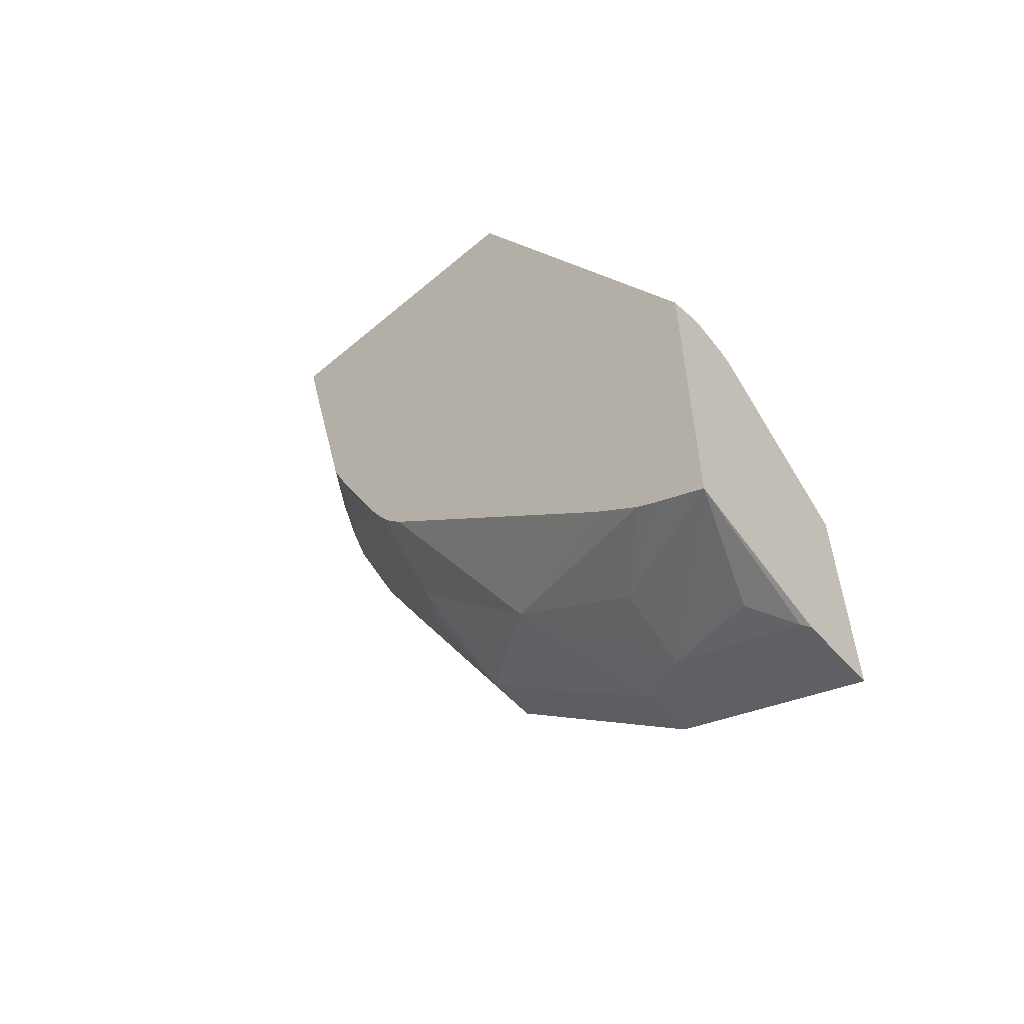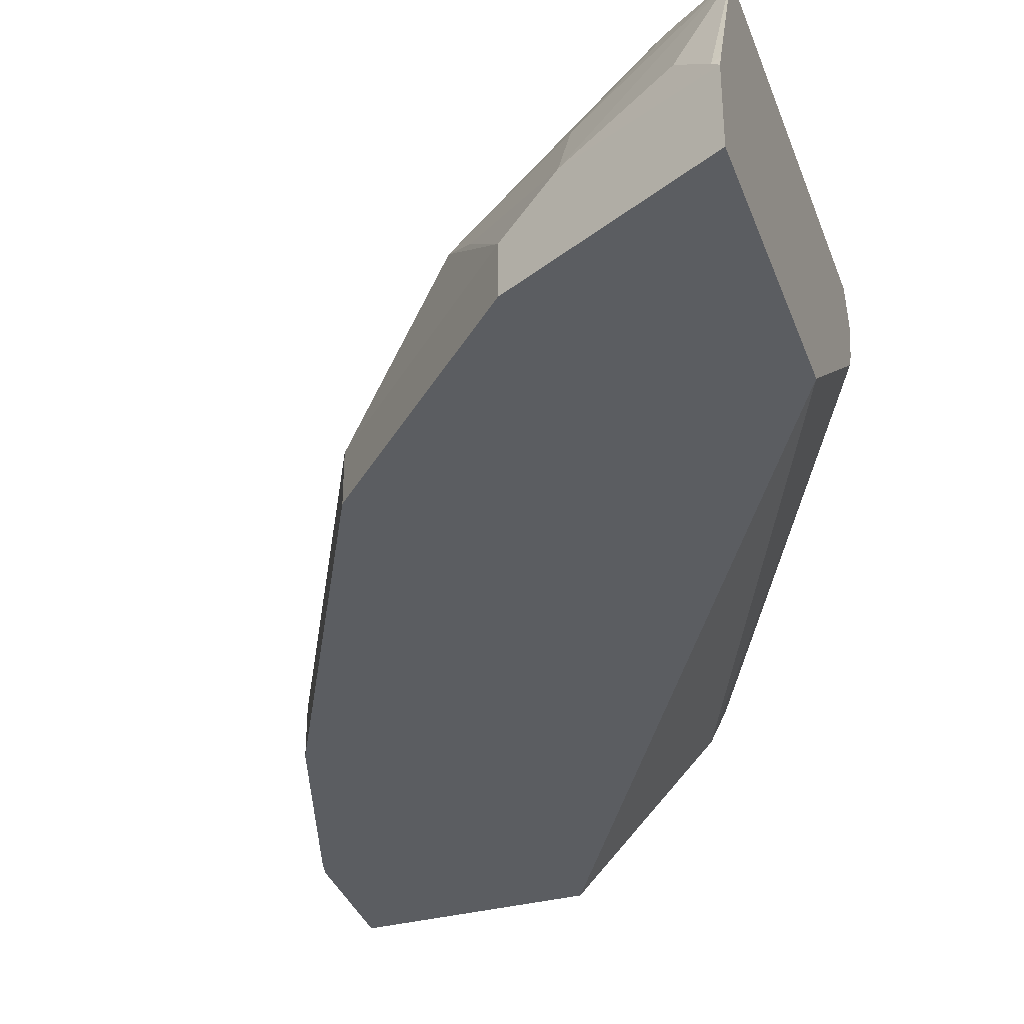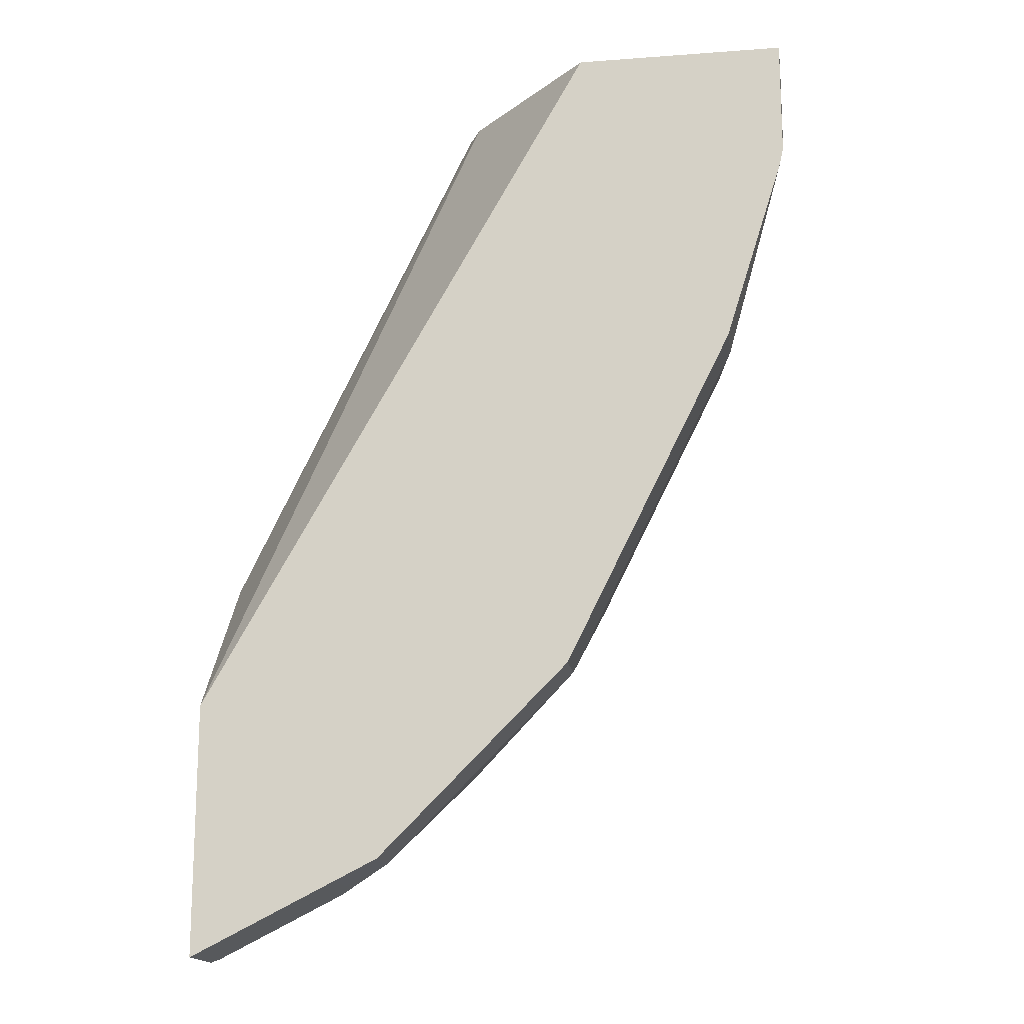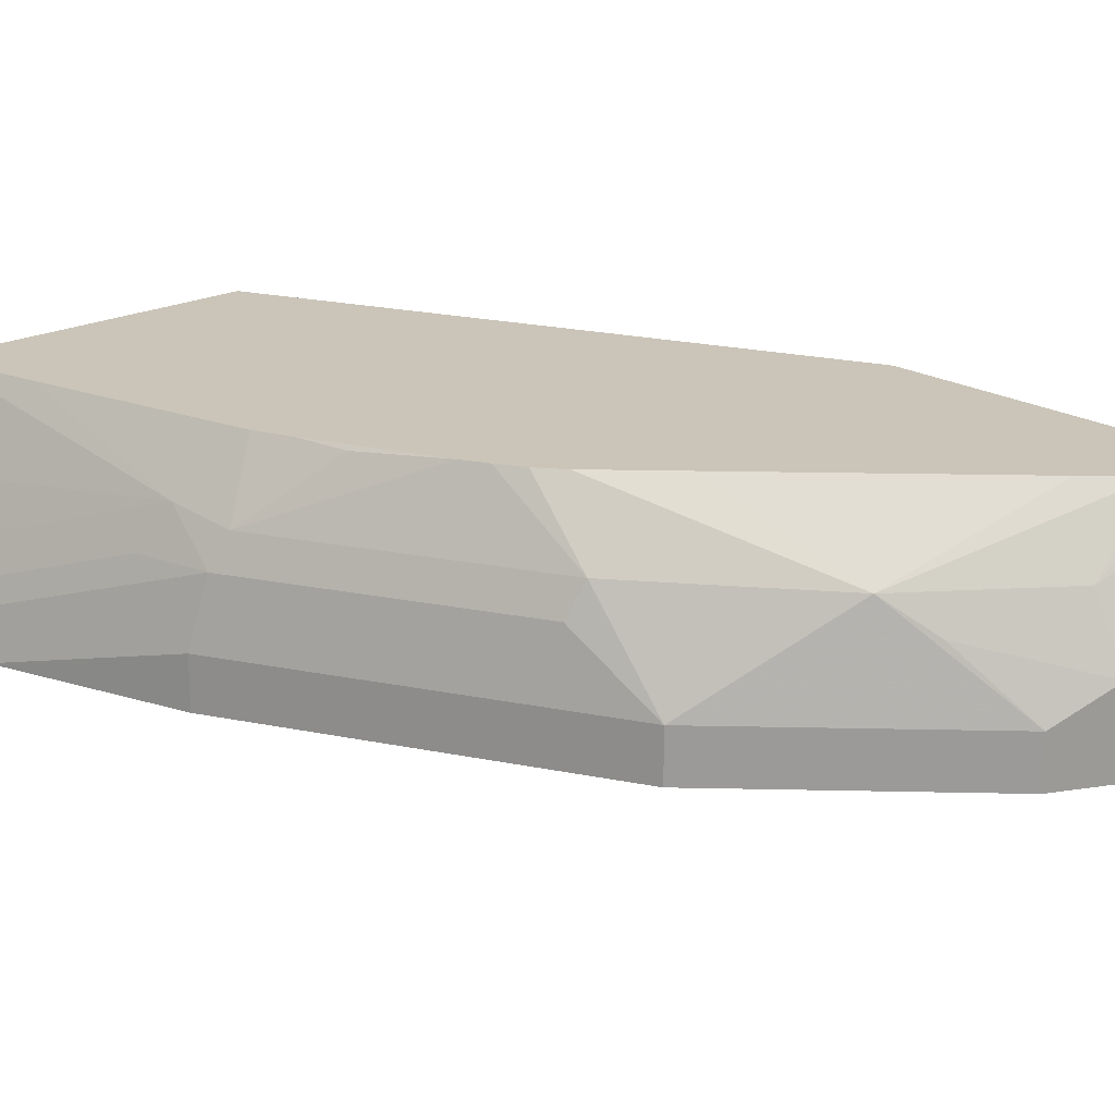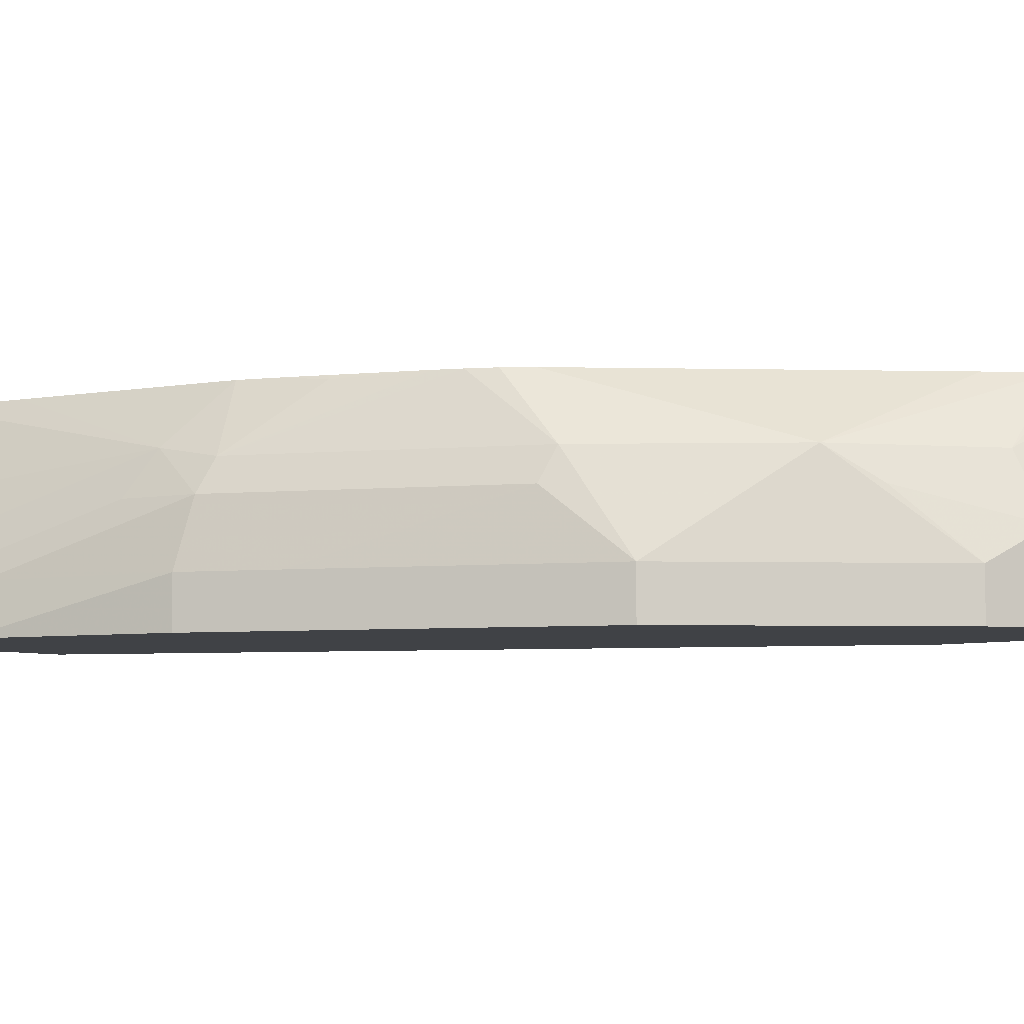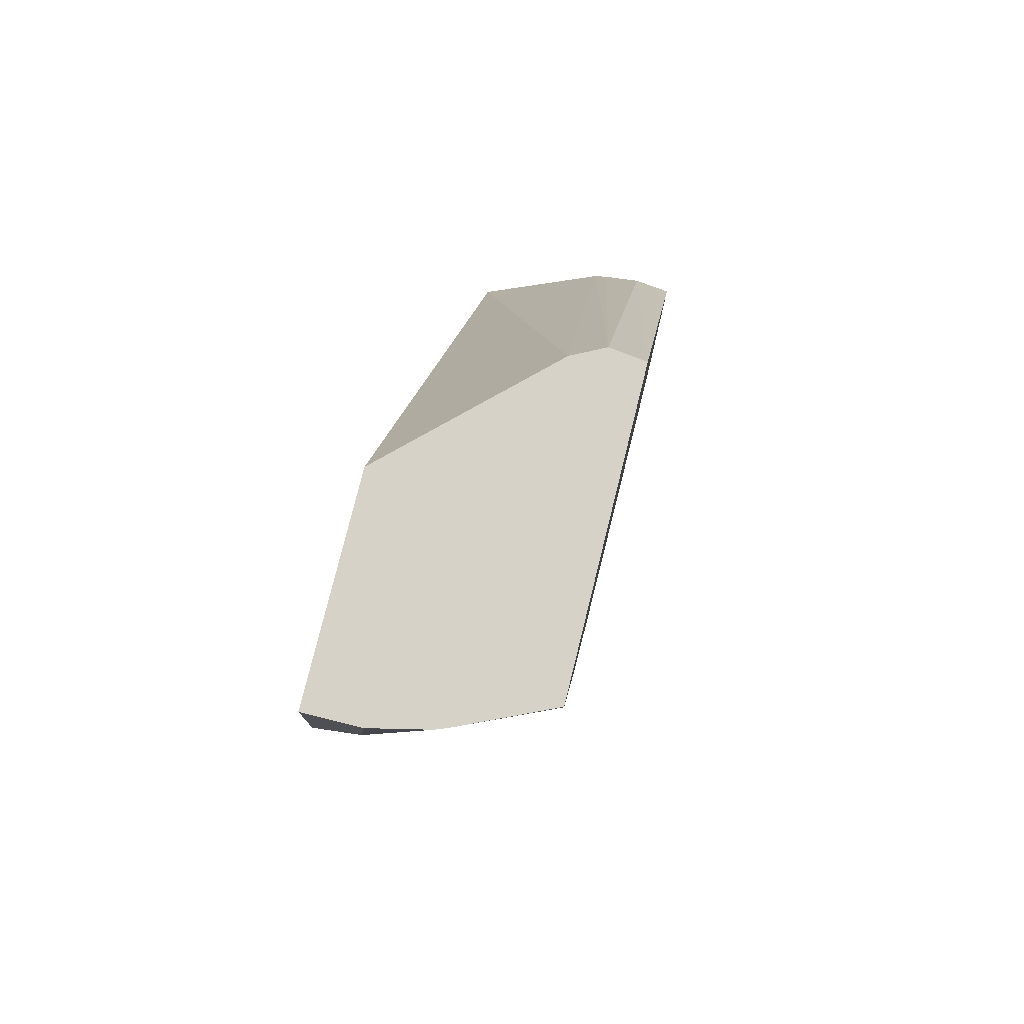
<metadata>
{"format":"obj","ext":"obj","renderer":"f3d","projection":"perspective","resolution":1024,"background":"white","views":[{"elev":-58.5,"azim":-138.7,"up":"+Z"},{"elev":-35.9,"azim":-161.3,"up":"+Y"},{"elev":-16.3,"azim":8.7,"up":"+Z"},{"elev":20.4,"azim":137.3,"up":"+Y"},{"elev":-6.1,"azim":131.4,"up":"+Y"},{"elev":77.8,"azim":103.9,"up":"+Z"}]}
</metadata>
<code>
v 0.7184 0.2041 -0.0354
v 0.7105 0.2395 -0.0354
v 0.7184 0.169 -0.0354
v 0.7184 0.1996 -0.07986
v 0.7074 0.2475 -0.0354
v 0.5843 0.169 -0.0354
v 0.7184 0.169 -0.1104
v 0.7084 0.1996 -0.1247
v 0.6785 0.2395 -0.1996
v 0.6652 0.2661 -0.2129
v 0.7051 0.2262 -0.09314
v 0.6828 0.3018 -0.03779
v 0.6828 0.3018 -0.0354
v 0.4989 0.2594 -0.0354
v 0.3351 0.169 -0.4728
v 0.716 0.169 -0.1209
v 0.6785 0.1996 -0.2395
v 0.6685 0.2395 -0.2445
v 0.6585 0.2594 -0.2495
v 0.6373 0.3018 -0.2401
v 0.6685 0.3018 -0.1023
v 0.6785 0.3018 -0.05742
v 0.4917 0.3018 -0.0354
v 0.489 0.279 -0.0354
v 0.3351 0.2494 -0.3783
v 0.3351 0.169 -0.6307
v 0.6785 0.169 -0.2395
v 0.6683 0.169 -0.2599
v 0.6519 0.1996 -0.2927
v 0.5887 0.2395 -0.4041
v 0.6186 0.2993 -0.2894
v 0.6286 0.3018 -0.262
v 0.5787 0.2594 -0.4091
v 0.5868 0.3018 -0.3539
v 0.5943 0.3018 -0.3389
v 0.4888 0.2794 -0.0354
v 0.3351 0.3018 -0.375
v 0.3351 0.2794 -0.3675
v 0.3351 0.2573 -0.3744
v 0.3351 0.2153 -0.6307
v 0.4257 0.169 -0.5854
v 0.6417 0.169 -0.3131
v 0.572 0.1996 -0.4523
v 0.6174 0.3018 -0.2875
v 0.4989 0.2594 -0.5088
v 0.5779 0.3018 -0.3696
v 0.3351 0.3018 -0.5971
v 0.3351 0.2237 -0.6275
v 0.3393 0.2195 -0.6286
v 0.4191 0.2195 -0.5887
v 0.4257 0.1996 -0.5854
v 0.4524 0.169 -0.572
v 0.5752 0.169 -0.446
v 0.572 0.169 -0.4523
v 0.4524 0.1996 -0.572
v 0.479 0.2395 -0.5338
v 0.4191 0.2594 -0.5687
v 0.3784 0.3018 -0.5691
v 0.4066 0.3018 -0.5438
v 0.5264 0.3018 -0.4241
v 0.5662 0.3018 -0.3841
v 0.3667 0.3018 -0.5771
v 0.3592 0.2395 -0.6136
f 24 36 25
f 15 37 47
f 19 35 31
f 23 38 36
f 25 36 39
f 31 35 44
f 26 51 41
f 29 42 43
f 29 43 30
f 30 43 33
f 31 44 32
f 26 40 51
f 19 34 35
f 17 29 30
f 19 32 20
f 19 31 32
f 18 33 19
f 18 30 33
f 17 30 18
f 17 42 29
f 17 28 42
f 17 27 28
f 16 27 17
f 15 40 26
f 15 48 40
f 15 47 48
f 33 43 45
f 19 33 34
f 33 45 46
f 45 56 57
f 36 38 39
f 15 38 37
f 57 62 58
f 50 55 51
f 50 56 55
f 50 57 56
f 49 63 50
f 47 49 48
f 47 63 49
f 47 50 63
f 47 57 50
f 47 62 57
f 45 61 46
f 45 60 61
f 45 59 60
f 45 58 59
f 45 57 58
f 45 55 56
f 43 55 45
f 43 52 55
f 43 54 52
f 43 53 54
f 42 53 43
f 41 55 52
f 41 51 55
f 40 50 51
f 40 49 50
f 40 48 49
f 33 46 34
f 15 39 38
f 23 37 38
f 14 25 15
f 4 10 11
f 4 9 10
f 4 18 9
f 4 8 18
f 4 7 8
f 3 16 7
f 3 27 16
f 3 28 27
f 3 42 28
f 3 53 42
f 3 54 53
f 3 52 54
f 3 41 52
f 4 11 5
f 3 26 41
f 2 4 5
f 1 4 2
f 1 7 4
f 1 3 7
f 1 6 3
f 1 14 6
f 1 24 14
f 1 36 24
f 1 23 36
f 1 13 23
f 1 5 13
f 1 2 5
f 15 25 39
f 3 6 15
f 5 12 13
f 3 15 26
f 5 10 12
f 14 24 25
f 5 11 10
f 12 23 13
f 12 37 23
f 12 47 37
f 12 62 47
f 12 58 62
f 12 59 58
f 12 61 60
f 12 46 61
f 12 34 46
f 12 35 34
f 12 44 35
f 12 32 44
f 12 60 59
f 12 20 32
f 6 14 15
f 7 16 8
f 8 16 17
f 8 17 18
f 9 18 10
f 10 19 20
f 10 18 19
f 10 21 22
f 10 22 12
f 12 22 21
f 12 21 20
f 10 20 21

</code>
